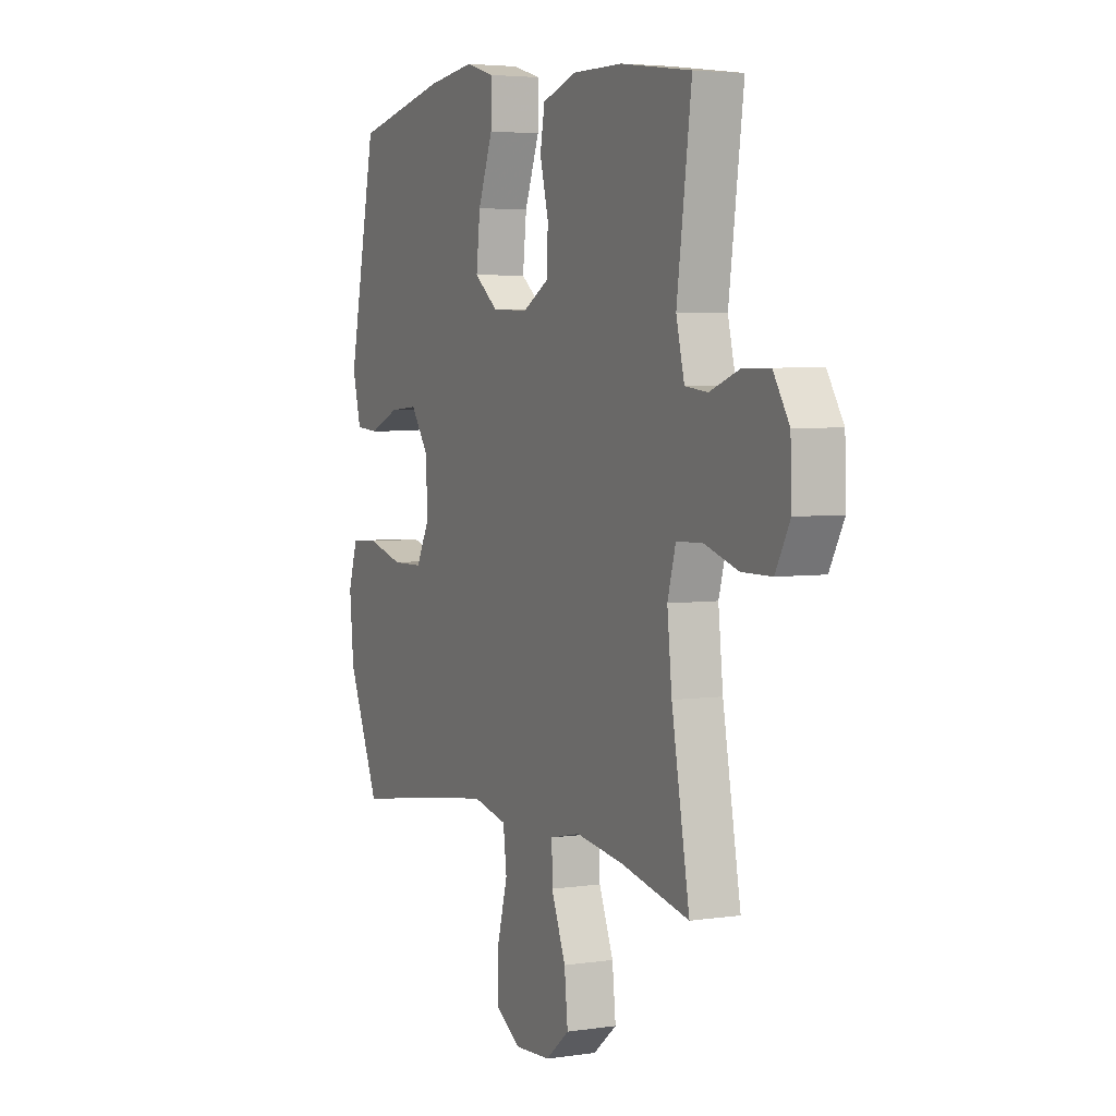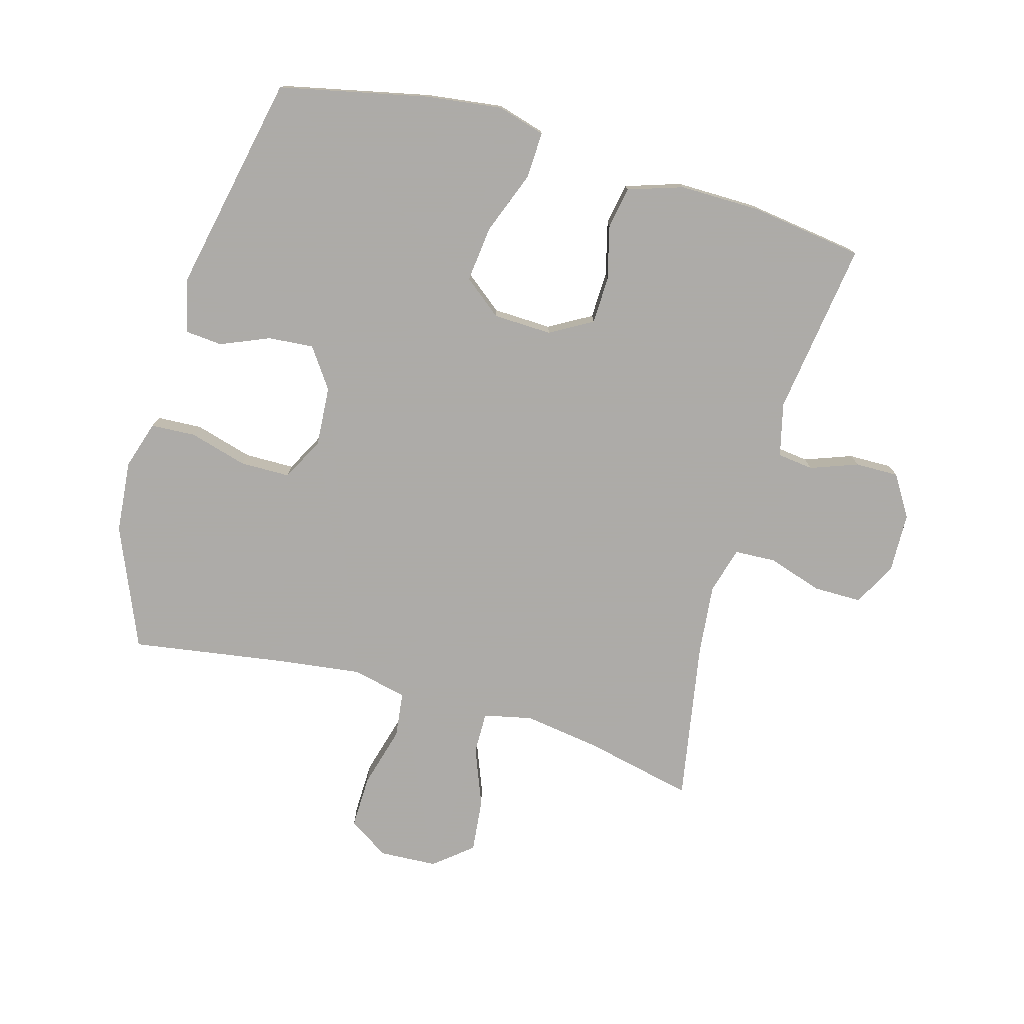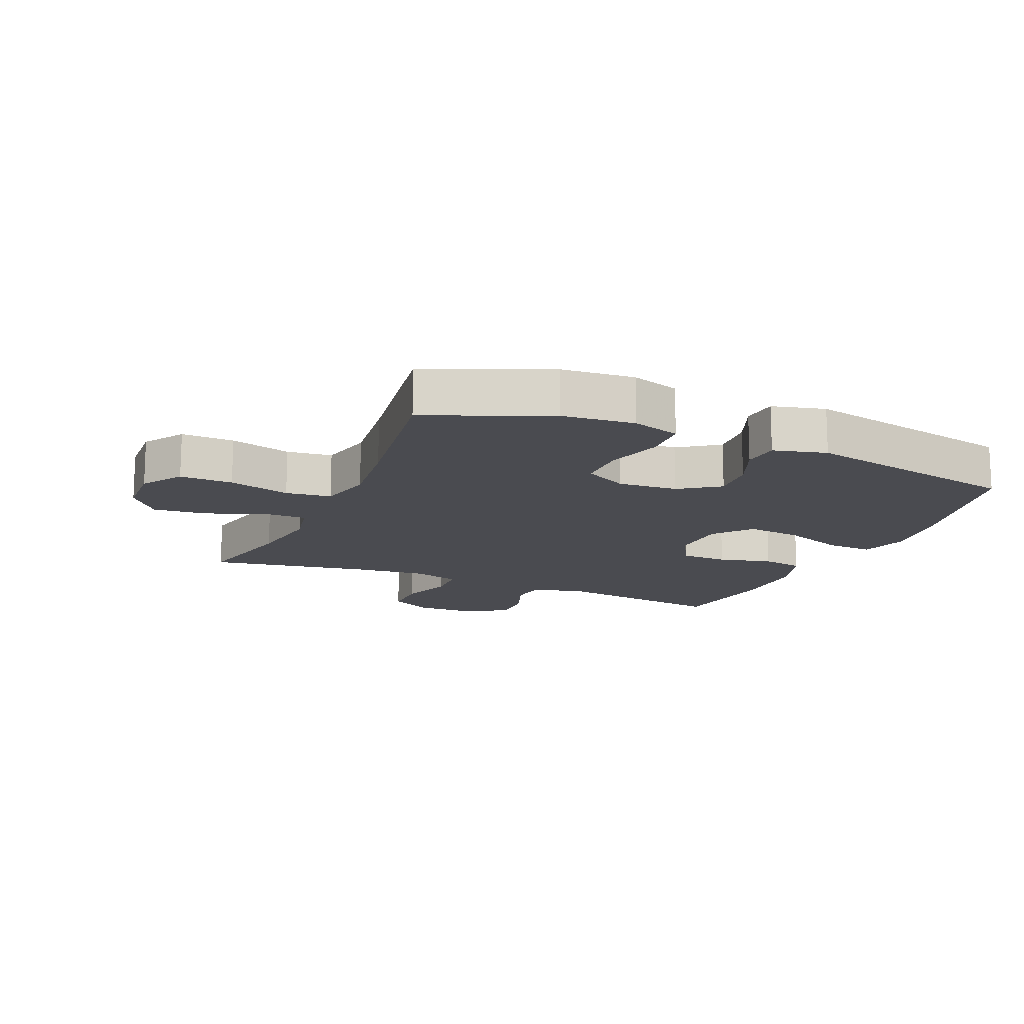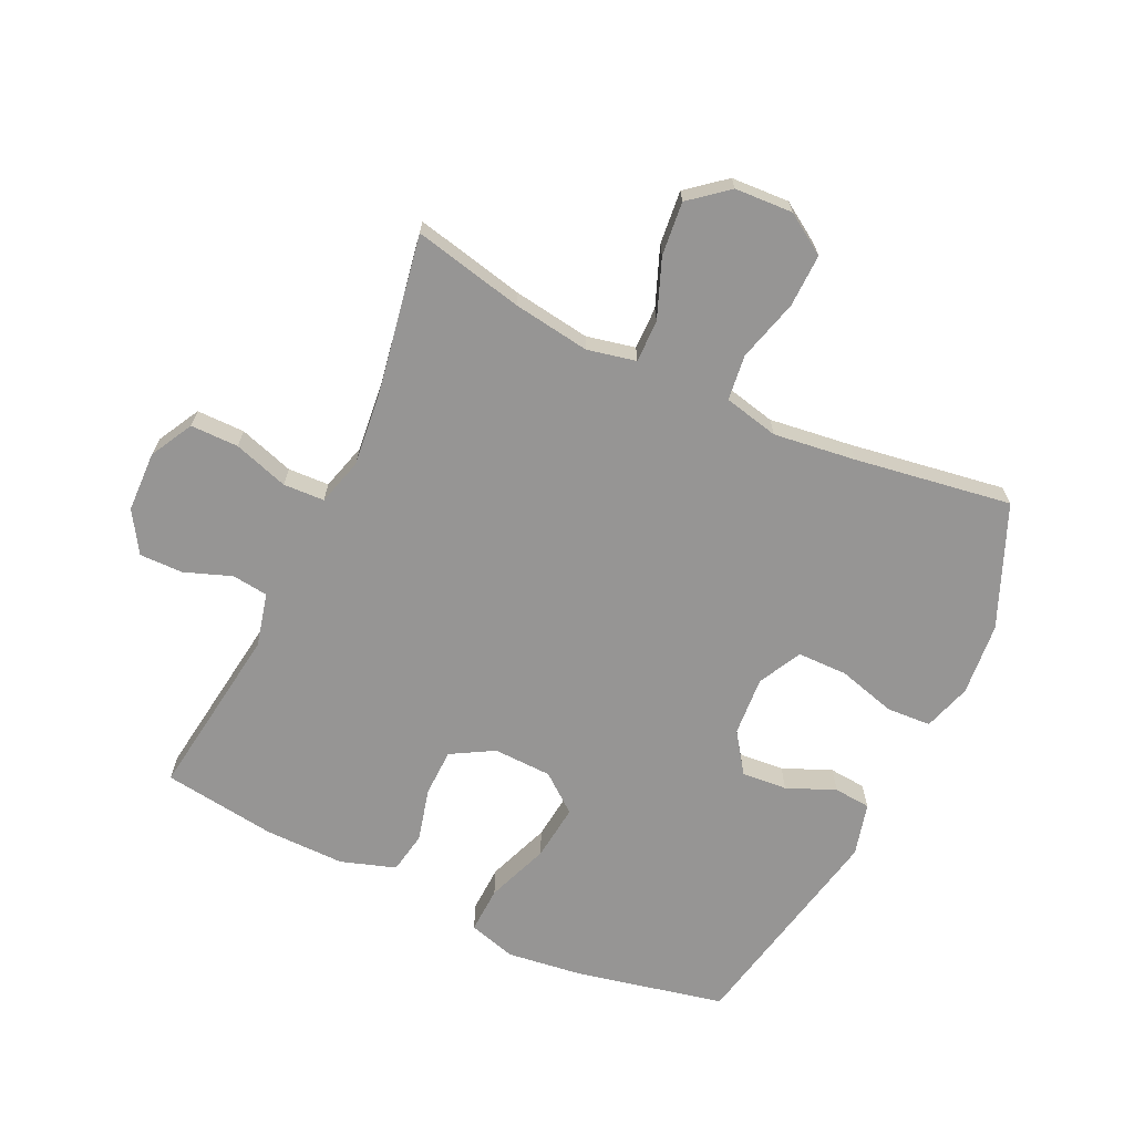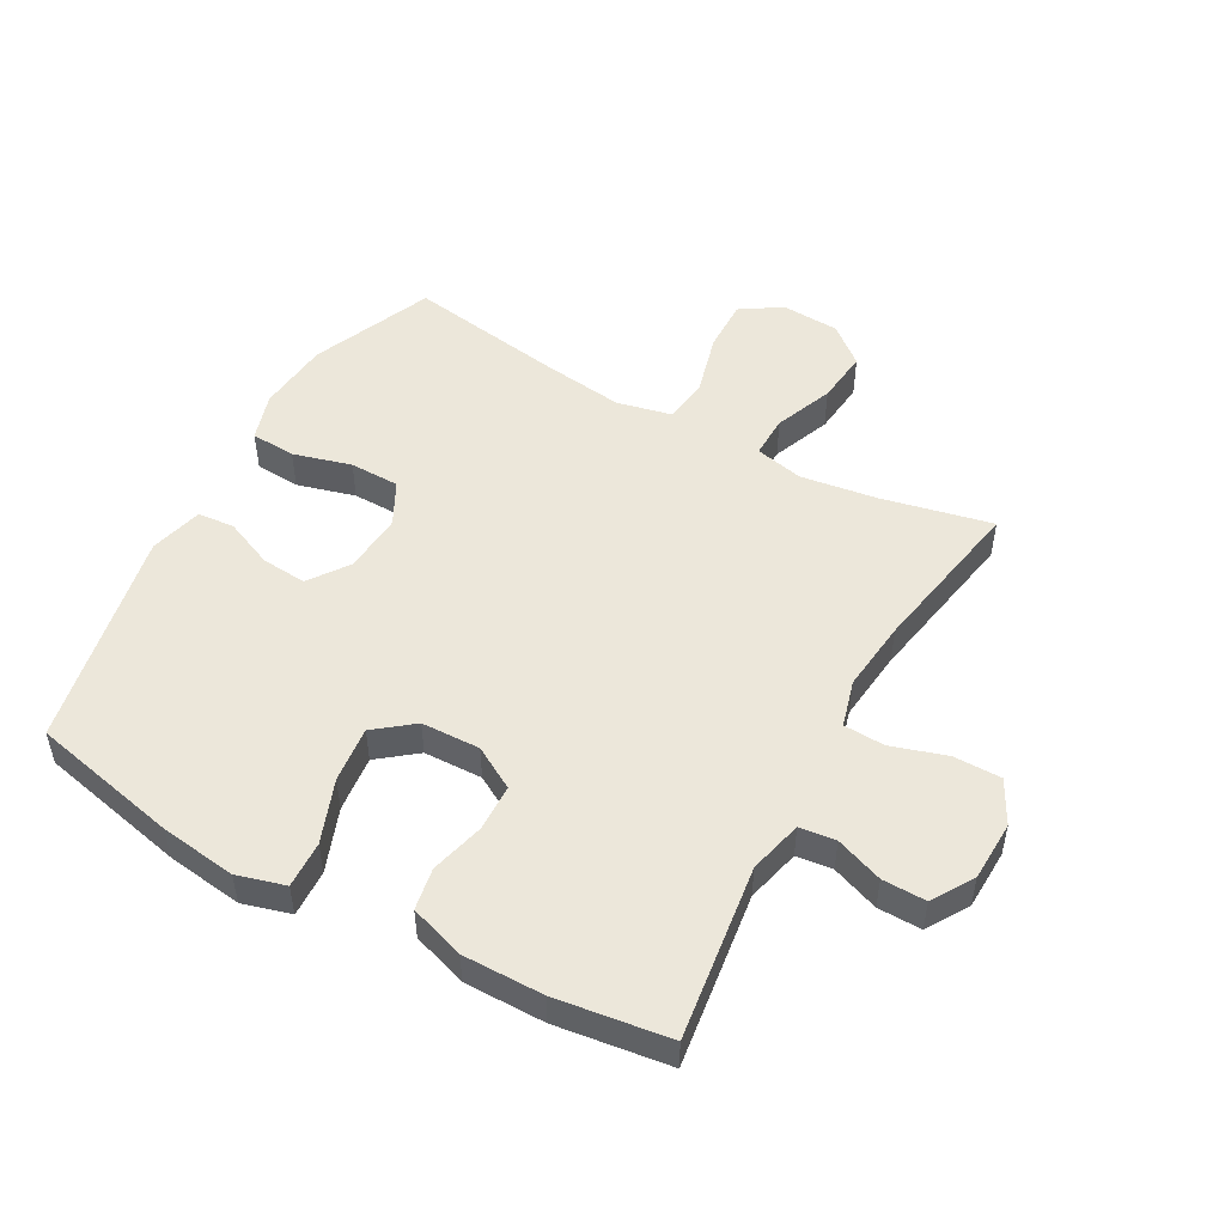
<metadata>
{"format":"obj","ext":"obj","renderer":"f3d","projection":"perspective","resolution":1024,"background":"white","views":[{"elev":4.2,"azim":64.2,"up":"+Z"},{"elev":-76.5,"azim":-15.9,"up":"+Y"},{"elev":-14.6,"azim":-113.5,"up":"+Y"},{"elev":-67.6,"azim":154.7,"up":"+Y"},{"elev":50.6,"azim":29.1,"up":"+Y"}]}
</metadata>
<code>
v -0.5 0.07 -0.5
v -0.582 0.07 -0.306
v -0.593 0.07 -0.189
v -0.569 0.07 -0.112
v -0.497 0.07 -0.108
v -0.404 0.07 -0.134
v -0.324 0.07 -0.133
v -0.288 0.07 -0.064
v -0.295 0.07 0.032
v -0.34 0.07 0.096
v -0.413 0.07 0.09
v -0.491 0.07 0.057
v -0.55 0.07 0.062
v -0.572 0.07 0.147
v -0.5 0.07 0.5
v -0.262 0.07 0.552
v -0.14 0.07 0.568
v -0.063 0.07 0.546
v -0.066 0.07 0.471
v -0.104 0.07 0.37
v -0.114 0.07 0.28
v -0.053 0.07 0.232
v 0.041 0.07 0.229
v 0.109 0.07 0.268
v 0.111 0.07 0.344
v 0.089 0.07 0.43
v 0.101 0.07 0.497
v 0.189 0.07 0.526
v 0.318 0.07 0.525
v 0.5 0.07 0.5
v 0.462 0.07 0.22
v 0.483 0.07 0.134
v 0.541 0.07 0.127
v 0.617 0.07 0.155
v 0.687 0.07 0.156
v 0.728 0.07 0.09
v 0.731 0.07 -0.007
v 0.694 0.07 -0.076
v 0.617 0.07 -0.076
v 0.529 0.07 -0.048
v 0.463 0.07 -0.051
v 0.442 0.07 -0.126
v 0.454 0.07 -0.241
v 0.5 0.07 -0.5
v 0.324 0.07 -0.461
v 0.201 0.07 -0.443
v 0.123 0.07 -0.46
v 0.124 0.07 -0.528
v 0.161 0.07 -0.622
v 0.17 0.07 -0.708
v 0.109 0.07 -0.758
v 0.016 0.07 -0.763
v -0.049 0.07 -0.721
v -0.047 0.07 -0.636
v -0.02 0.07 -0.537
v -0.029 0.07 -0.464
v -0.117 0.07 -0.444
v -0.249 0.07 -0.461
v -0.5 0 -0.5
v -0.582 0 -0.306
v -0.593 0 -0.189
v -0.569 0 -0.112
v -0.497 0 -0.108
v -0.404 0 -0.134
v -0.324 0 -0.133
v -0.288 0 -0.064
v -0.295 0 0.032
v -0.34 0 0.096
v -0.413 0 0.09
v -0.491 0 0.057
v -0.55 0 0.062
v -0.572 0 0.147
v -0.5 0 0.5
v -0.262 0 0.552
v -0.14 0 0.568
v -0.063 0 0.546
v -0.066 0 0.471
v -0.104 0 0.37
v -0.114 0 0.28
v -0.053 0 0.232
v 0.041 0 0.229
v 0.109 0 0.268
v 0.111 0 0.344
v 0.089 0 0.43
v 0.101 0 0.497
v 0.189 0 0.526
v 0.318 0 0.525
v 0.5 0 0.5
v 0.462 0 0.22
v 0.483 0 0.134
v 0.541 0 0.127
v 0.617 0 0.155
v 0.687 0 0.156
v 0.728 0 0.09
v 0.731 0 -0.007
v 0.694 0 -0.076
v 0.617 0 -0.076
v 0.529 0 -0.048
v 0.463 0 -0.051
v 0.442 0 -0.126
v 0.454 0 -0.241
v 0.5 0 -0.5
v 0.324 0 -0.461
v 0.201 0 -0.443
v 0.123 0 -0.46
v 0.124 0 -0.528
v 0.161 0 -0.622
v 0.17 0 -0.708
v 0.109 0 -0.758
v 0.016 0 -0.763
v -0.049 0 -0.721
v -0.047 0 -0.636
v -0.02 0 -0.537
v -0.029 0 -0.464
v -0.117 0 -0.444
v -0.249 0 -0.461
f 52 53 54 55
f 52 55 56
f 51 52 56
f 48 49 50 51
f 47 48 51 56
f 46 47 56 57
f 43 44 45
f 42 43 45 46
f 41 42 46 57
f 37 38 39 40
f 37 40 41
f 36 37 41
f 33 34 35 36
f 32 33 36 41
f 31 32 41 57
f 25 26 27 28
f 24 25 28 29
f 17 18 19 20
f 17 20 21
f 16 17 21
f 15 16 21
f 14 15 21 22
f 11 12 13 14
f 10 11 14 22
f 3 4 5 6
f 3 6 7
f 58 1 2 3
f 58 3 7
f 57 58 7 8
f 31 57 8 9
f 24 29 30 31
f 23 24 31 9
f 9 10 22 23
f 113 112 111 110
f 114 113 110
f 114 110 109
f 109 108 107 106
f 114 109 106 105
f 115 114 105 104
f 103 102 101
f 104 103 101 100
f 115 104 100 99
f 98 97 96 95
f 99 98 95
f 99 95 94
f 94 93 92 91
f 99 94 91 90
f 115 99 90 89
f 86 85 84 83
f 87 86 83 82
f 78 77 76 75
f 79 78 75
f 79 75 74
f 79 74 73
f 80 79 73 72
f 72 71 70 69
f 80 72 69 68
f 64 63 62 61
f 65 64 61
f 61 60 59 116
f 65 61 116
f 66 65 116 115
f 67 66 115 89
f 89 88 87 82
f 67 89 82 81
f 81 80 68 67
f 1 59 60 2
f 2 60 61 3
f 3 61 62 4
f 4 62 63 5
f 5 63 64 6
f 6 64 65 7
f 7 65 66 8
f 8 66 67 9
f 9 67 68 10
f 10 68 69 11
f 11 69 70 12
f 12 70 71 13
f 13 71 72 14
f 14 72 73 15
f 15 73 74 16
f 16 74 75 17
f 17 75 76 18
f 18 76 77 19
f 19 77 78 20
f 20 78 79 21
f 21 79 80 22
f 22 80 81 23
f 23 81 82 24
f 24 82 83 25
f 25 83 84 26
f 26 84 85 27
f 27 85 86 28
f 28 86 87 29
f 29 87 88 30
f 30 88 89 31
f 31 89 90 32
f 32 90 91 33
f 33 91 92 34
f 34 92 93 35
f 35 93 94 36
f 36 94 95 37
f 37 95 96 38
f 38 96 97 39
f 39 97 98 40
f 40 98 99 41
f 41 99 100 42
f 42 100 101 43
f 43 101 102 44
f 44 102 103 45
f 45 103 104 46
f 46 104 105 47
f 47 105 106 48
f 48 106 107 49
f 49 107 108 50
f 50 108 109 51
f 51 109 110 52
f 52 110 111 53
f 53 111 112 54
f 54 112 113 55
f 55 113 114 56
f 56 114 115 57
f 57 115 116 58
f 58 116 59 1

</code>
